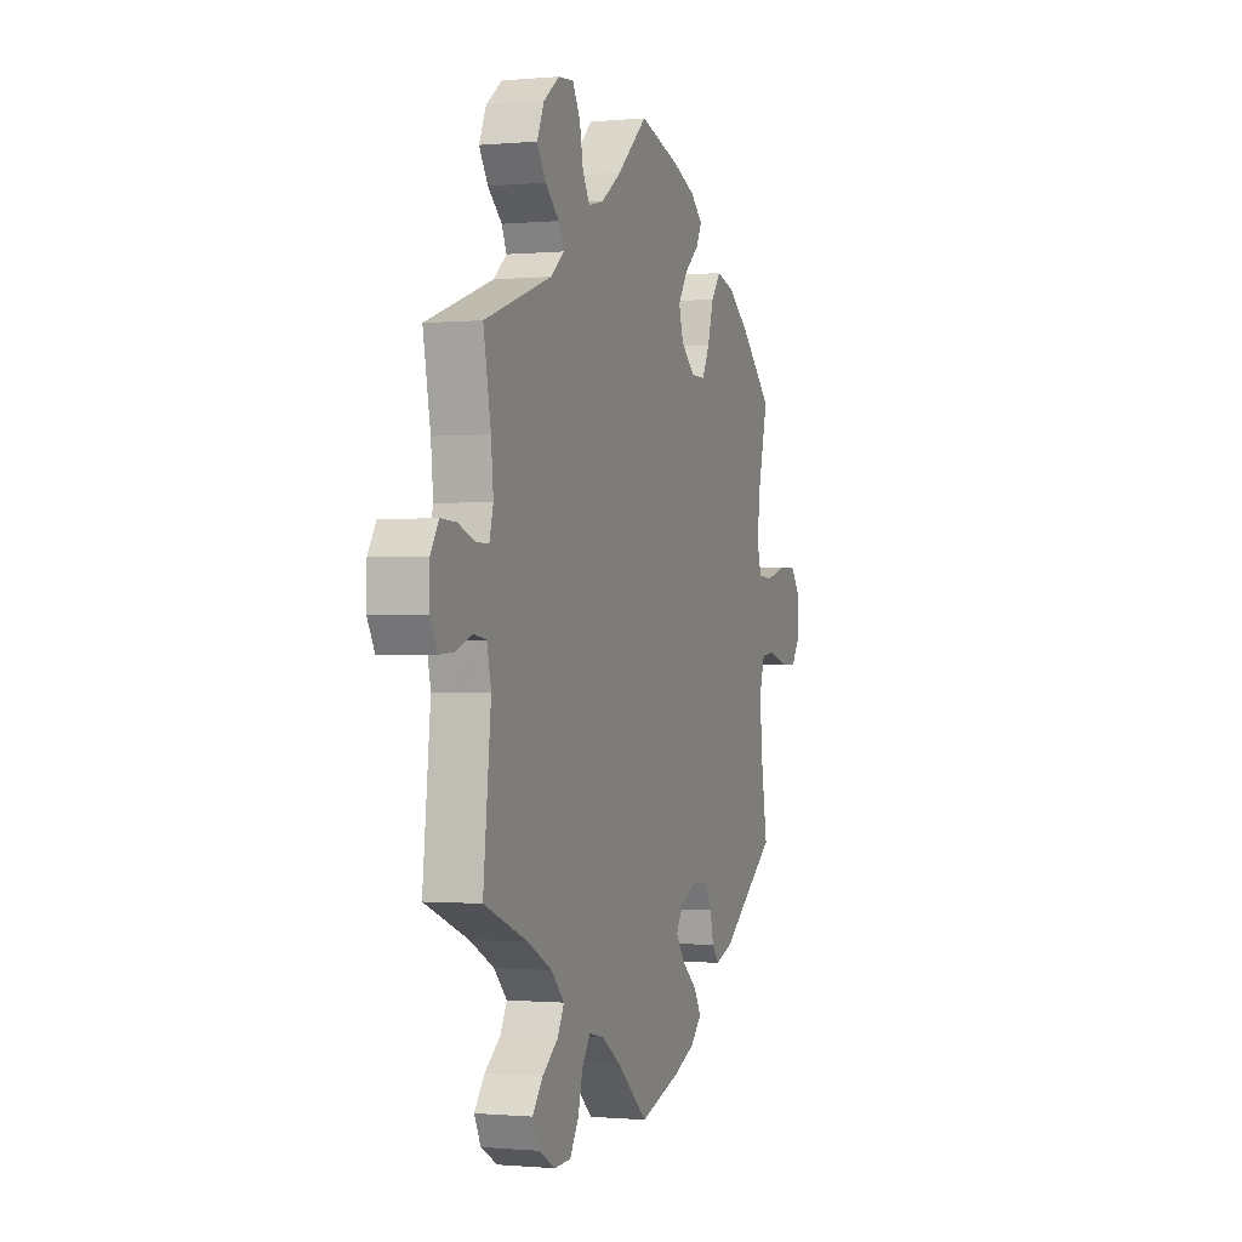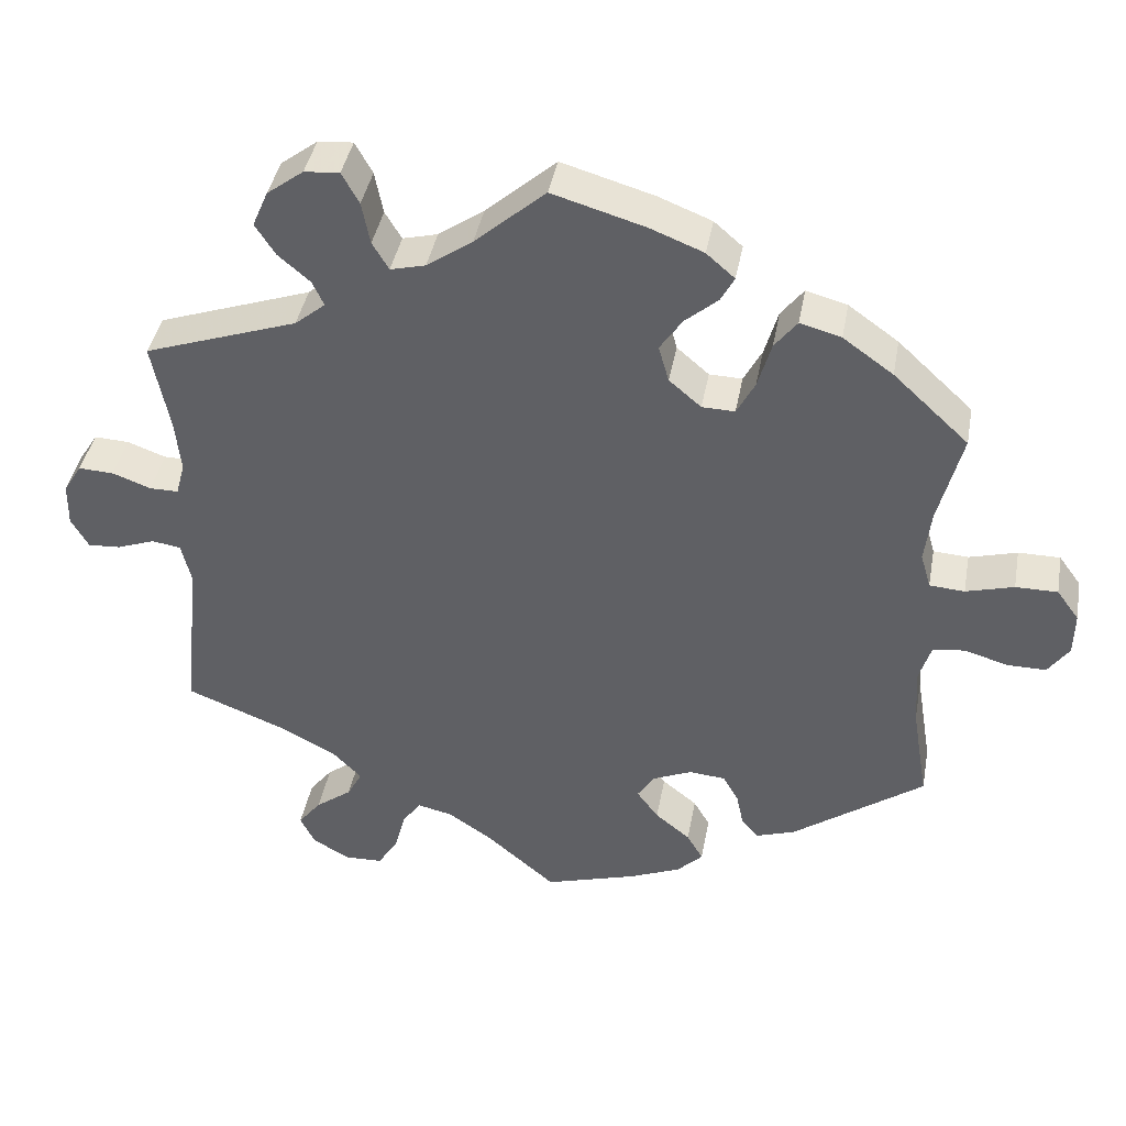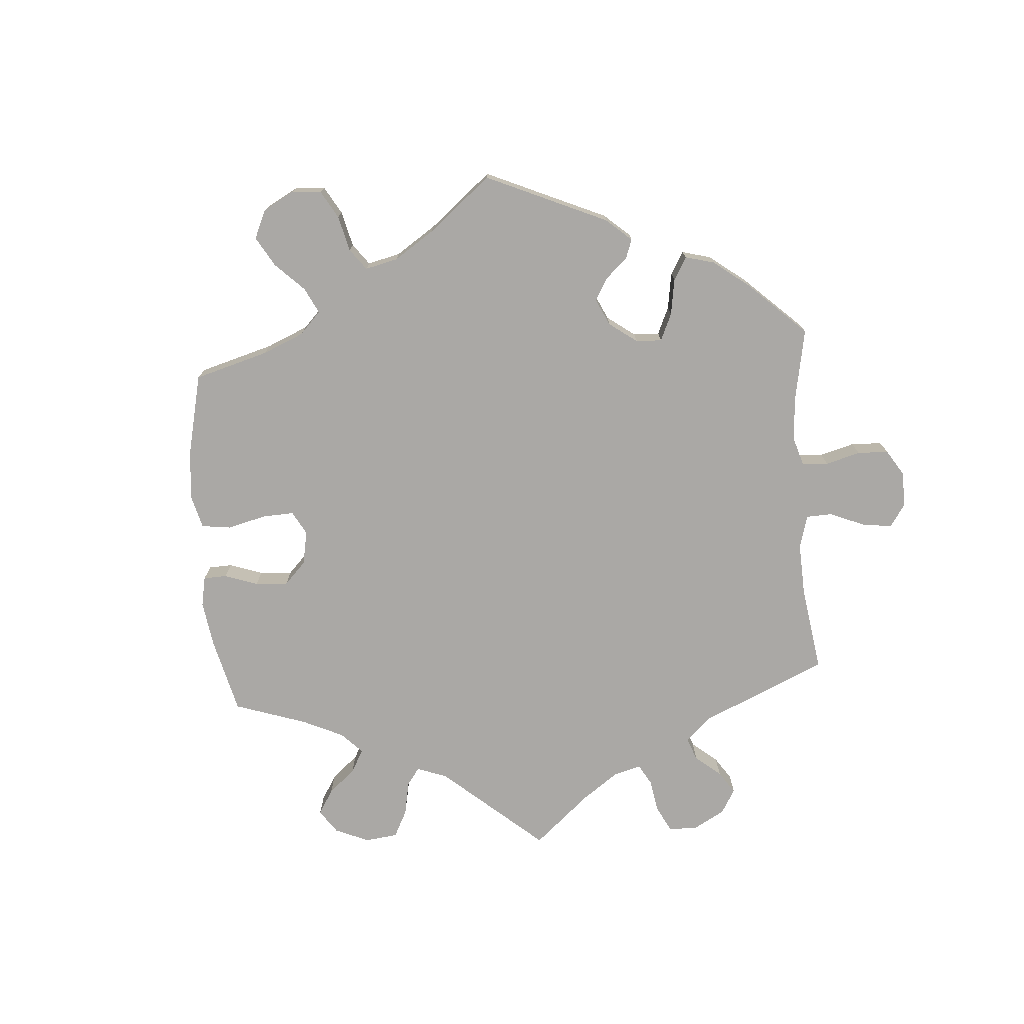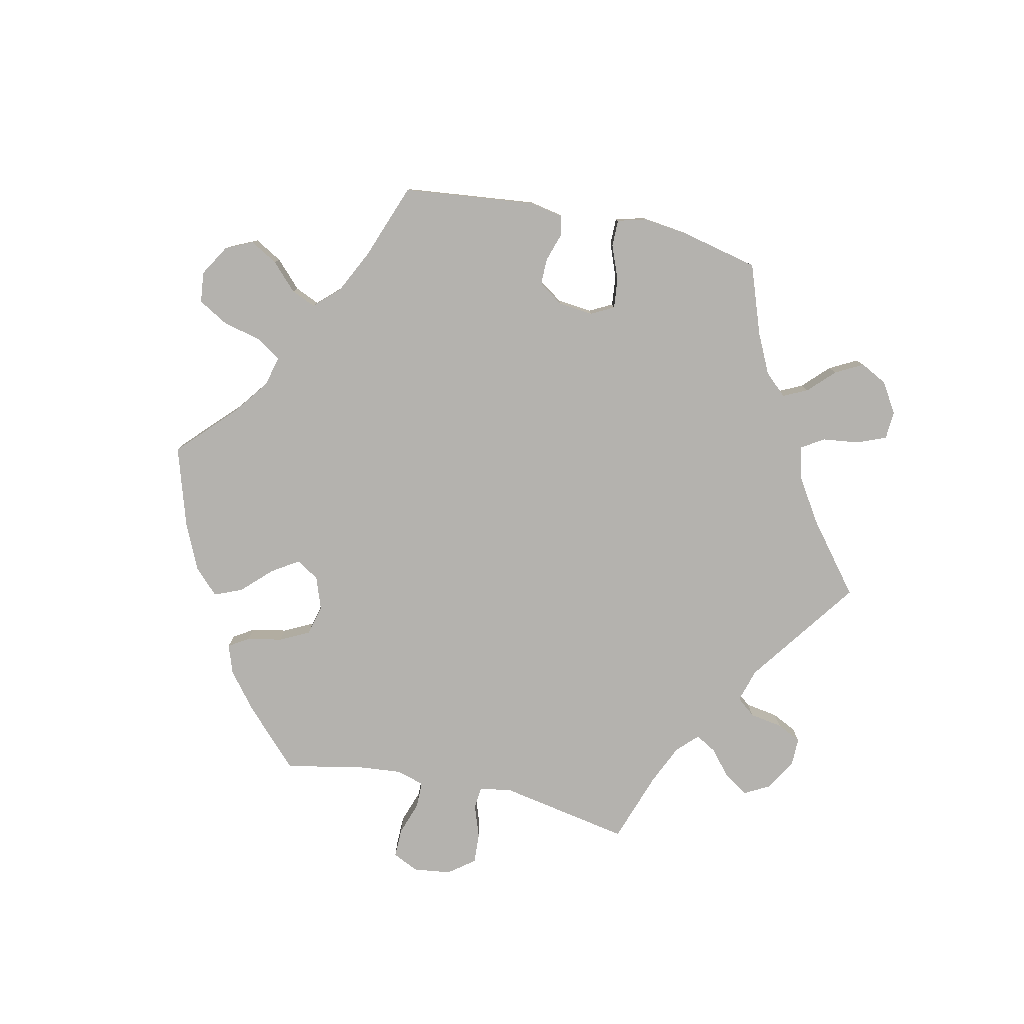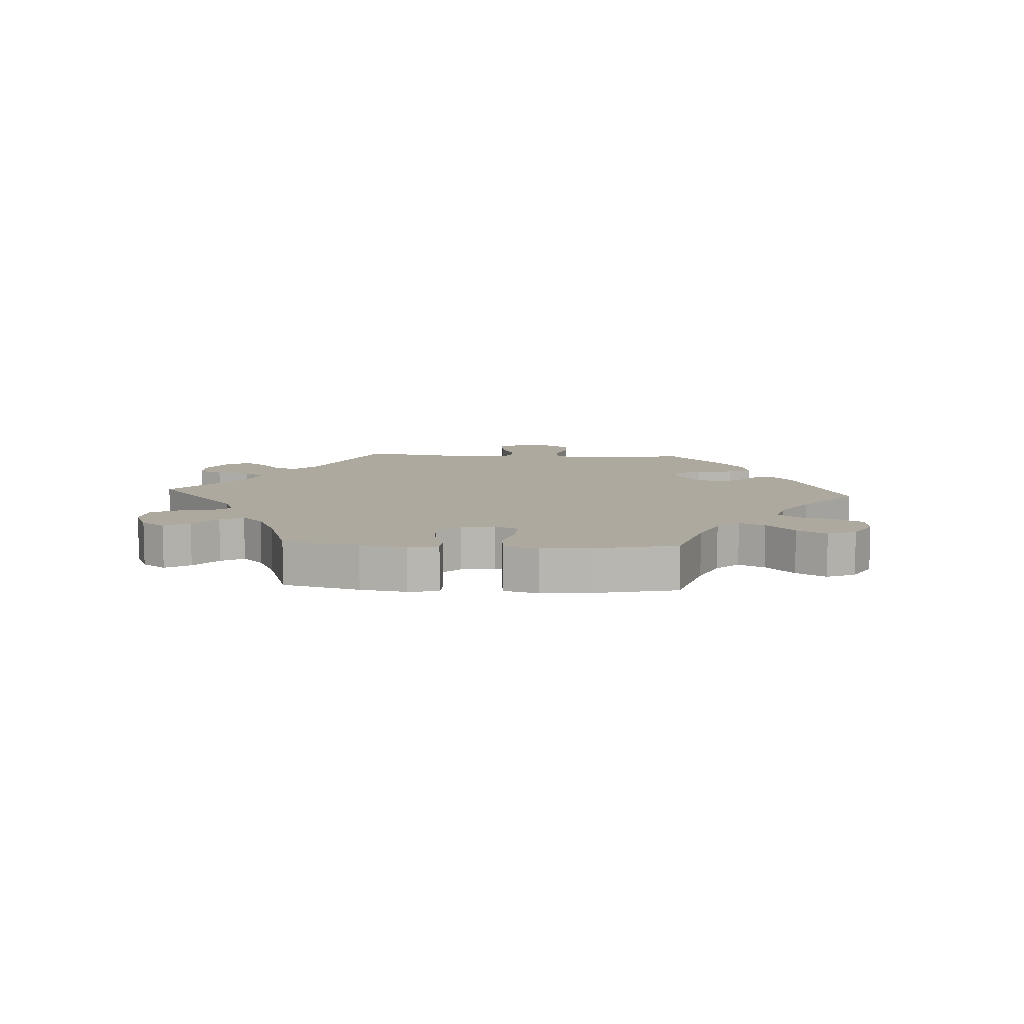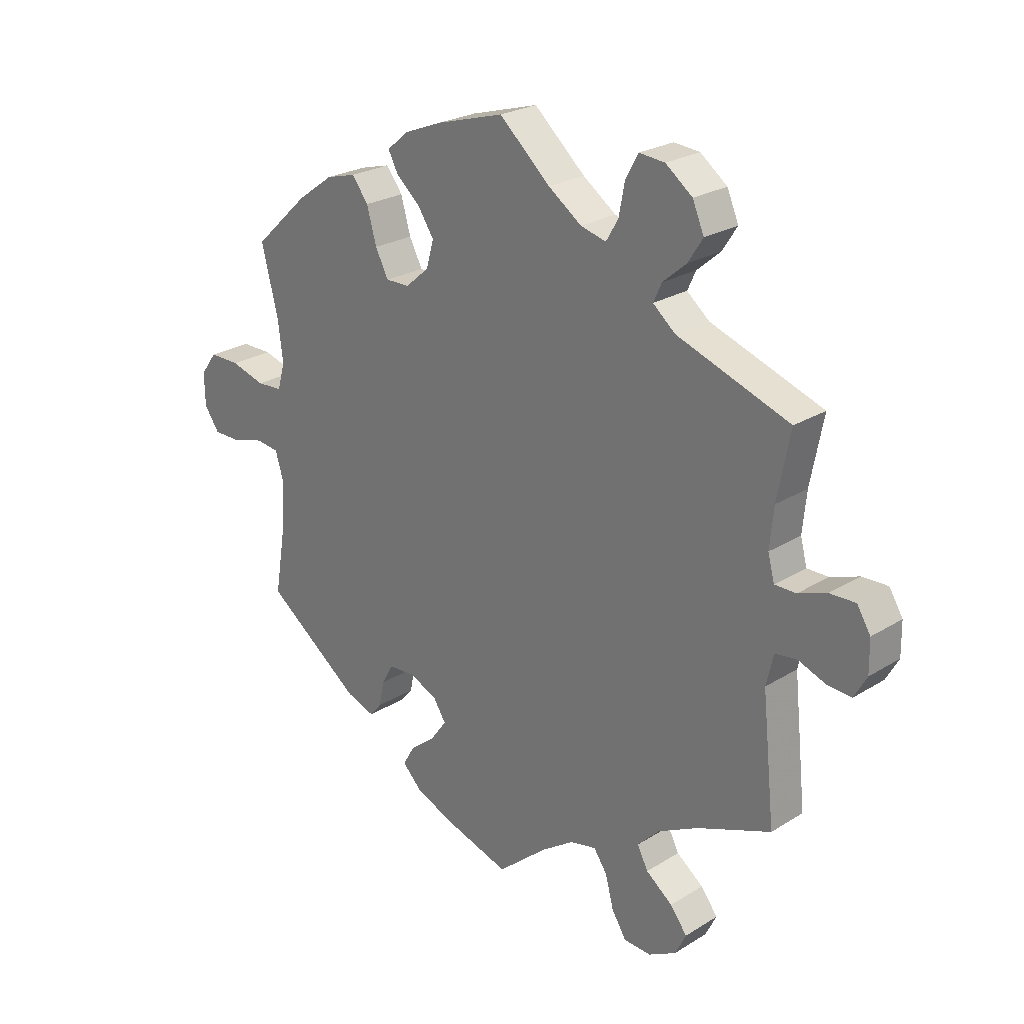
<metadata>
{"format":"obj","ext":"obj","renderer":"f3d","projection":"perspective","resolution":1024,"background":"white","views":[{"elev":-0.7,"azim":-70.9,"up":"+Z"},{"elev":41.2,"azim":10.4,"up":"+Z"},{"elev":-75.2,"azim":124.4,"up":"+Y"},{"elev":-79.7,"azim":137.8,"up":"+Y"},{"elev":9.0,"azim":34.0,"up":"+Y"},{"elev":24.7,"azim":-135.2,"up":"+Z"}]}
</metadata>
<code>
v -0.526 0.07 -0.03
v -0.682 0.07 0.054
v -0.24 0.07 -0.582
v 0.285 0.07 -0.431
v -0.331 0.07 0.382
v -0.29 0.07 0.416
v -0.328 0.07 -0.402
v -0.305 0.07 0.449
v 0.13 0.07 -0.402
v 0.195 0.07 0.556
v -0.258 0.07 0.618
v 0.36 0.07 -0.439
v 0.307 0.07 -0.457
v 0.622 0.07 0.081
v 0 0.07 0.62
v 0.537 0.07 0.31
v 0.155 0.07 0.357
v 0.506 0.07 0.187
v 0.51 0.07 -0.1
v 0.275 0.07 -0.384
v -0.317 0.07 -0.627
v -0.235 0.07 0.576
v 0 0.07 -0.62
v -0.513 0.07 -0.086
v 0.679 0.07 -0.059
v -0.267 0.07 -0.625
v 0.171 0.07 0.451
v 0.569 0.07 -0.042
v -0.616 0.07 -0.043
v 0.678 0.07 0.081
v 0.314 0.07 0.467
v 0.627 0.07 -0.059
v -0.537 0.07 -0.31
v -0.368 0.07 -0.599
v -0.092 0.07 -0.541
v 0.266 0.07 0.365
v -0.357 0.07 -0.518
v 0.436 0.07 0.404
v 0.153 0.07 -0.366
v 0.254 0.07 -0.347
v -0.224 0.07 0.519
v 0.205 0.07 -0.343
v -0.519 0.07 0.073
v -0.403 0.07 -0.363
v 0.124 0.07 -0.582
v -0.66 0.07 -0.046
v -0.305 0.07 0.614
v -0.308 0.07 -0.481
v 0.537 0.07 -0.31
v -0.514 0.07 0.19
v -0.155 0.07 0.494
v -0.558 0.07 0.073
v 0.515 0.07 -0.179
v 0.206 0.07 -0.48
v -0.537 0.07 0.31
v 0.526 0.07 -0.047
v -0.61 0.07 0.092
v -0.507 0.07 0.118
v -0.375 0.07 0.528
v 0.284 0.07 0.428
v -0.354 0.07 0.577
v -0.094 0.07 0.537
v 0.215 0.07 0.489
v 0.558 0.07 0.063
v -0.348 0.07 0.486
v -0.288 0.07 -0.443
v 0.242 0.07 0.319
v 0.497 0.07 0.114
v 0.511 0.07 0.066
v -0.225 0.07 -0.525
v 0.198 0.07 0.32
v -0.152 0.07 -0.5
v -0.202 0.07 0.482
v 0.159 0.07 -0.442
v -0.2 0.07 -0.489
v 0.193 0.07 -0.553
v -0.565 0.07 -0.024
v -0.683 0.07 -0.005
v 0.369 0.07 0.452
v 0.228 0.07 -0.518
v 0.708 0.07 0.04
v 0.124 0.07 0.584
v 0.233 0.07 0.523
v -0.657 0.07 0.094
v 0.707 0.07 -0.019
v -0.388 0.07 -0.558
v 0.141 0.07 0.406
v -0.526 -0 -0.03
v -0.682 -0 0.054
v -0.24 -0 -0.582
v 0.285 -0 -0.431
v -0.331 -0 0.382
v -0.29 -0 0.416
v -0.328 -0 -0.402
v -0.305 -0 0.449
v 0.13 -0 -0.402
v 0.195 -0 0.556
v -0.258 -0 0.618
v 0.36 -0 -0.439
v 0.307 -0 -0.457
v 0.622 -0 0.081
v 0 -0 0.62
v 0.537 -0 0.31
v 0.155 -0 0.357
v 0.506 -0 0.187
v 0.51 -0 -0.1
v 0.275 -0 -0.384
v -0.317 -0 -0.627
v -0.235 -0 0.576
v 0 -0 -0.62
v -0.513 -0 -0.086
v 0.679 -0 -0.059
v -0.267 -0 -0.625
v 0.171 -0 0.451
v 0.569 -0 -0.042
v -0.616 -0 -0.043
v 0.678 -0 0.081
v 0.314 -0 0.467
v 0.627 -0 -0.059
v -0.537 -0 -0.31
v -0.368 -0 -0.599
v -0.092 -0 -0.541
v 0.266 -0 0.365
v -0.357 -0 -0.518
v 0.436 -0 0.404
v 0.153 -0 -0.366
v 0.254 -0 -0.347
v -0.224 -0 0.519
v 0.205 -0 -0.343
v -0.519 -0 0.073
v -0.403 -0 -0.363
v 0.124 -0 -0.582
v -0.66 -0 -0.046
v -0.305 -0 0.614
v -0.308 -0 -0.481
v 0.537 -0 -0.31
v -0.514 -0 0.19
v -0.155 -0 0.494
v -0.558 -0 0.073
v 0.515 -0 -0.179
v 0.206 -0 -0.48
v -0.537 -0 0.31
v 0.526 -0 -0.047
v -0.61 -0 0.092
v -0.507 -0 0.118
v -0.375 -0 0.528
v 0.284 -0 0.428
v -0.354 -0 0.577
v -0.094 -0 0.537
v 0.215 -0 0.489
v 0.558 -0 0.063
v -0.348 -0 0.486
v -0.288 -0 -0.443
v 0.242 -0 0.319
v 0.497 -0 0.114
v 0.511 -0 0.066
v -0.225 -0 -0.525
v 0.198 -0 0.32
v -0.152 -0 -0.5
v -0.202 -0 0.482
v 0.159 -0 -0.442
v -0.2 -0 -0.489
v 0.193 -0 -0.553
v -0.565 -0 -0.024
v -0.683 -0 -0.005
v 0.369 -0 0.452
v 0.228 -0 -0.518
v 0.708 -0 0.04
v 0.124 -0 0.584
v 0.233 -0 0.523
v -0.657 -0 0.094
v 0.707 -0 -0.019
v -0.388 -0 -0.558
v 0.141 -0 0.406
f 50 55 5
f 58 50 5 6
f 43 58 6
f 2 84 57 52
f 2 52 43
f 78 2 43
f 77 29 46 78
f 1 77 78 43
f 24 1 43 6
f 44 33 24 6
f 34 86 37 48
f 34 48 66
f 21 34 66
f 70 3 26 21
f 75 70 21 66
f 72 75 66 7
f 76 45 23 35
f 76 35 72
f 74 54 80 76
f 9 74 76 72
f 39 9 72 7
f 12 13 4 20
f 53 49 12 20
f 19 53 20 40
f 56 19 40 42
f 85 25 32 28
f 85 28 56
f 81 85 56
f 64 14 30 81
f 69 64 81 56
f 68 69 56 42
f 79 38 16 18
f 36 60 31 79
f 67 36 79 18
f 71 67 18 68
f 10 83 63 27
f 10 27 87
f 62 15 82 10
f 51 62 10 87
f 73 51 87 17
f 47 11 22 41
f 47 41 73
f 61 47 73
f 8 65 59 61
f 6 8 61 73
f 71 68 42 39
f 71 39 7 44
f 17 71 44
f 6 73 17 44
f 92 142 137
f 93 92 137 145
f 93 145 130
f 139 144 171 89
f 130 139 89
f 130 89 165
f 165 133 116 164
f 130 165 164 88
f 93 130 88 111
f 93 111 120 131
f 135 124 173 121
f 153 135 121
f 153 121 108
f 108 113 90 157
f 153 108 157 162
f 94 153 162 159
f 122 110 132 163
f 159 122 163
f 163 167 141 161
f 159 163 161 96
f 94 159 96 126
f 107 91 100 99
f 107 99 136 140
f 127 107 140 106
f 129 127 106 143
f 115 119 112 172
f 143 115 172
f 143 172 168
f 168 117 101 151
f 143 168 151 156
f 129 143 156 155
f 105 103 125 166
f 166 118 147 123
f 105 166 123 154
f 155 105 154 158
f 114 150 170 97
f 174 114 97
f 97 169 102 149
f 174 97 149 138
f 104 174 138 160
f 128 109 98 134
f 160 128 134
f 160 134 148
f 148 146 152 95
f 160 148 95 93
f 126 129 155 158
f 131 94 126 158
f 131 158 104
f 131 104 160 93
f 5 92 93 6
f 6 93 95 8
f 8 95 152 65
f 65 152 146 59
f 59 146 148 61
f 61 148 134 47
f 47 134 98 11
f 11 98 109 22
f 22 109 128 41
f 41 128 160 73
f 73 160 138 51
f 51 138 149 62
f 62 149 102 15
f 15 102 169 82
f 82 169 97 10
f 10 97 170 83
f 83 170 150 63
f 63 150 114 27
f 27 114 174 87
f 87 174 104 17
f 17 104 158 71
f 71 158 154 67
f 67 154 123 36
f 36 123 147 60
f 60 147 118 31
f 31 118 166 79
f 79 166 125 38
f 38 125 103 16
f 16 103 105 18
f 18 105 155 68
f 68 155 156 69
f 69 156 151 64
f 64 151 101 14
f 14 101 117 30
f 30 117 168 81
f 81 168 172 85
f 85 172 112 25
f 25 112 119 32
f 32 119 115 28
f 28 115 143 56
f 56 143 106 19
f 19 106 140 53
f 53 140 136 49
f 49 136 99 12
f 12 99 100 13
f 13 100 91 4
f 4 91 107 20
f 20 107 127 40
f 40 127 129 42
f 42 129 126 39
f 39 126 96 9
f 9 96 161 74
f 74 161 141 54
f 54 141 167 80
f 80 167 163 76
f 76 163 132 45
f 45 132 110 23
f 23 110 122 35
f 35 122 159 72
f 72 159 162 75
f 75 162 157 70
f 70 157 90 3
f 3 90 113 26
f 26 113 108 21
f 21 108 121 34
f 34 121 173 86
f 86 173 124 37
f 37 124 135 48
f 48 135 153 66
f 66 153 94 7
f 7 94 131 44
f 44 131 120 33
f 33 120 111 24
f 24 111 88 1
f 1 88 164 77
f 77 164 116 29
f 29 116 133 46
f 46 133 165 78
f 78 165 89 2
f 2 89 171 84
f 84 171 144 57
f 57 144 139 52
f 52 139 130 43
f 43 130 145 58
f 58 145 137 50
f 50 137 142 55
f 55 142 92 5

</code>
